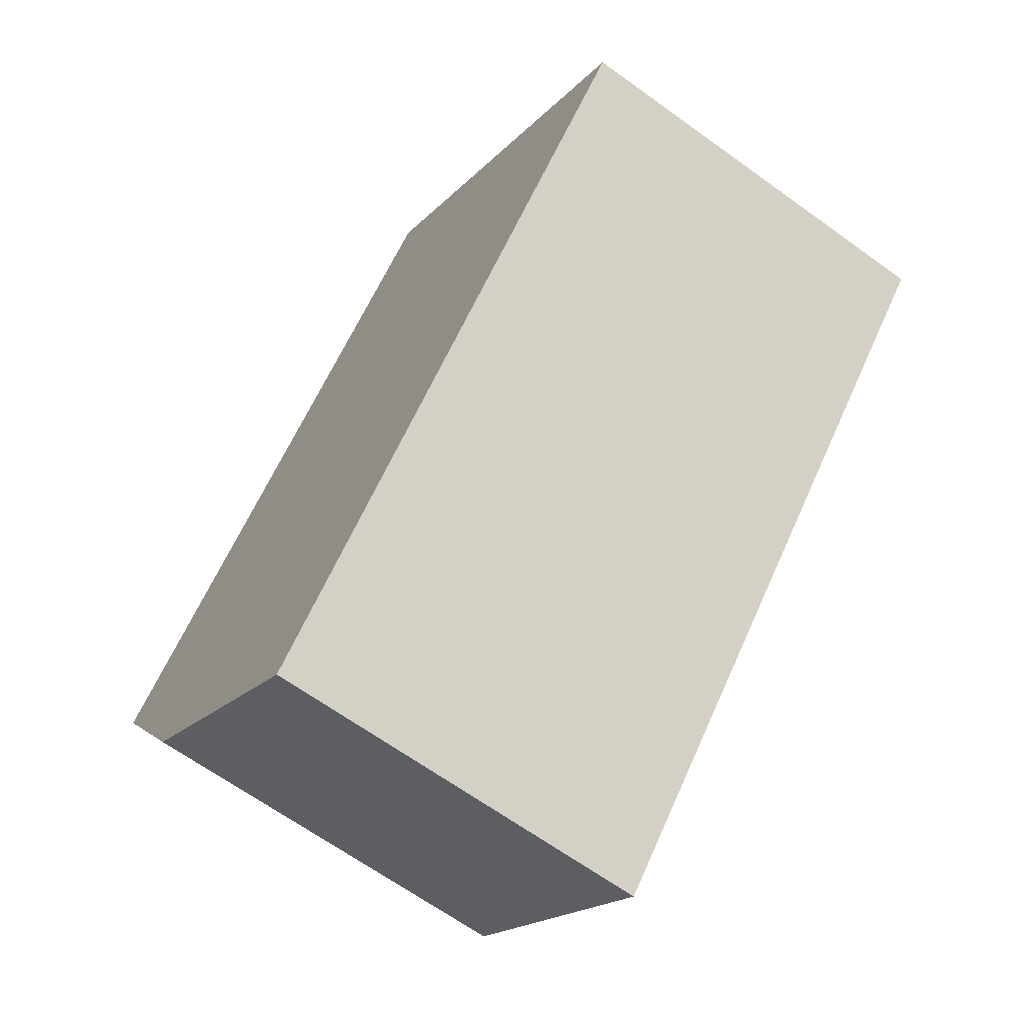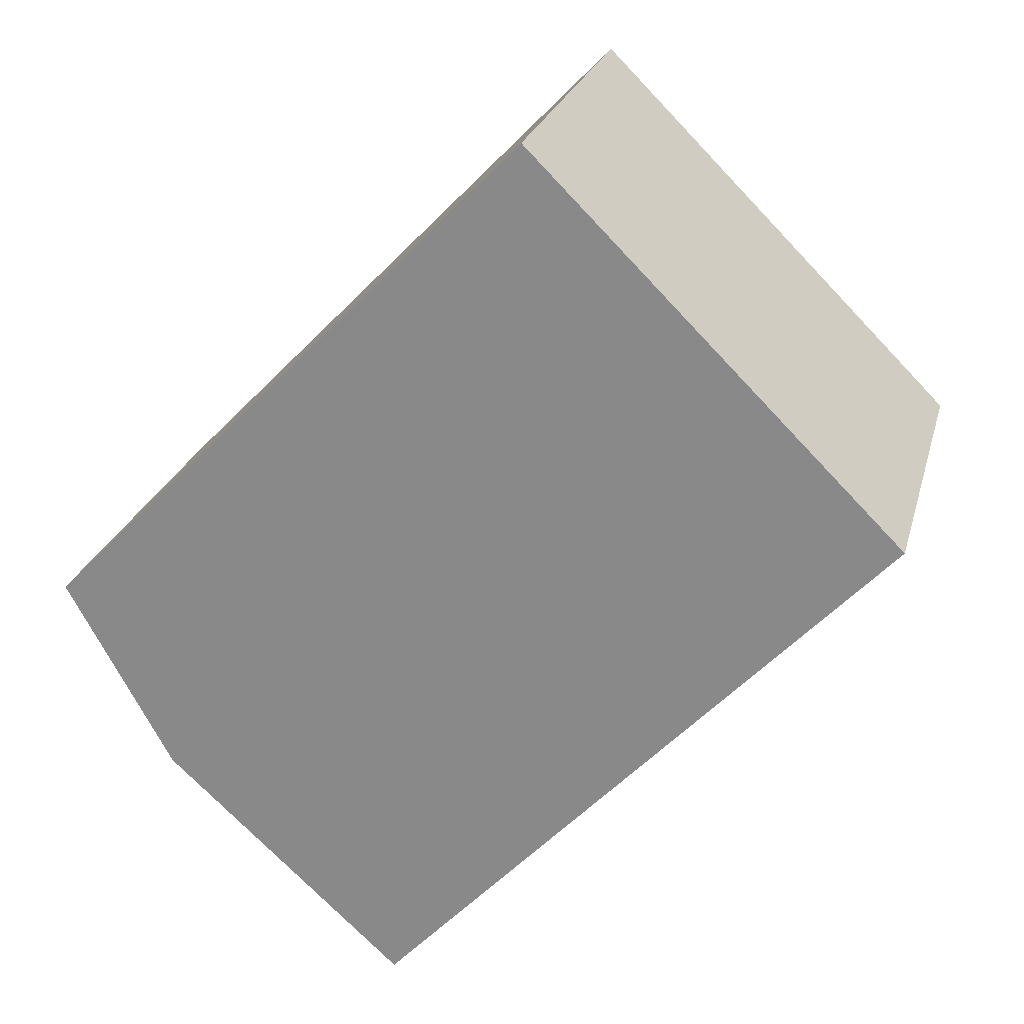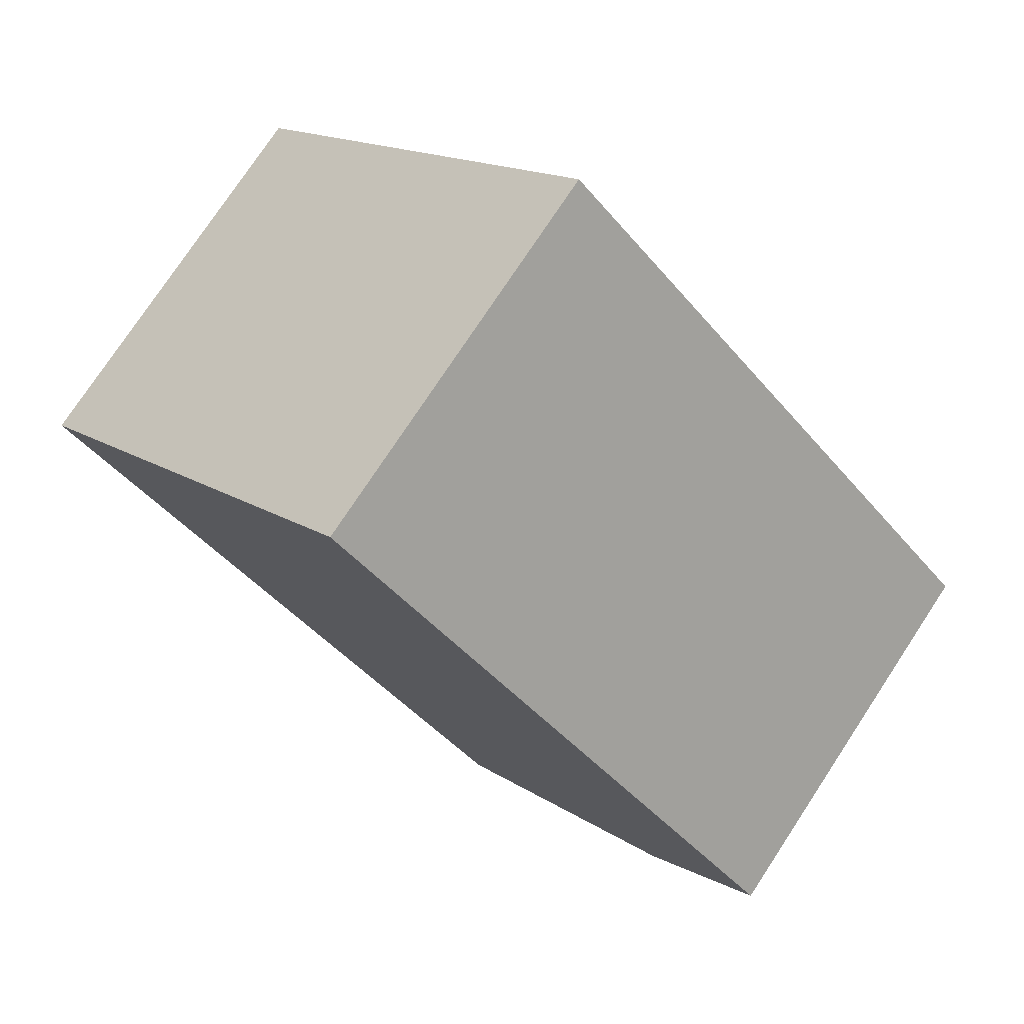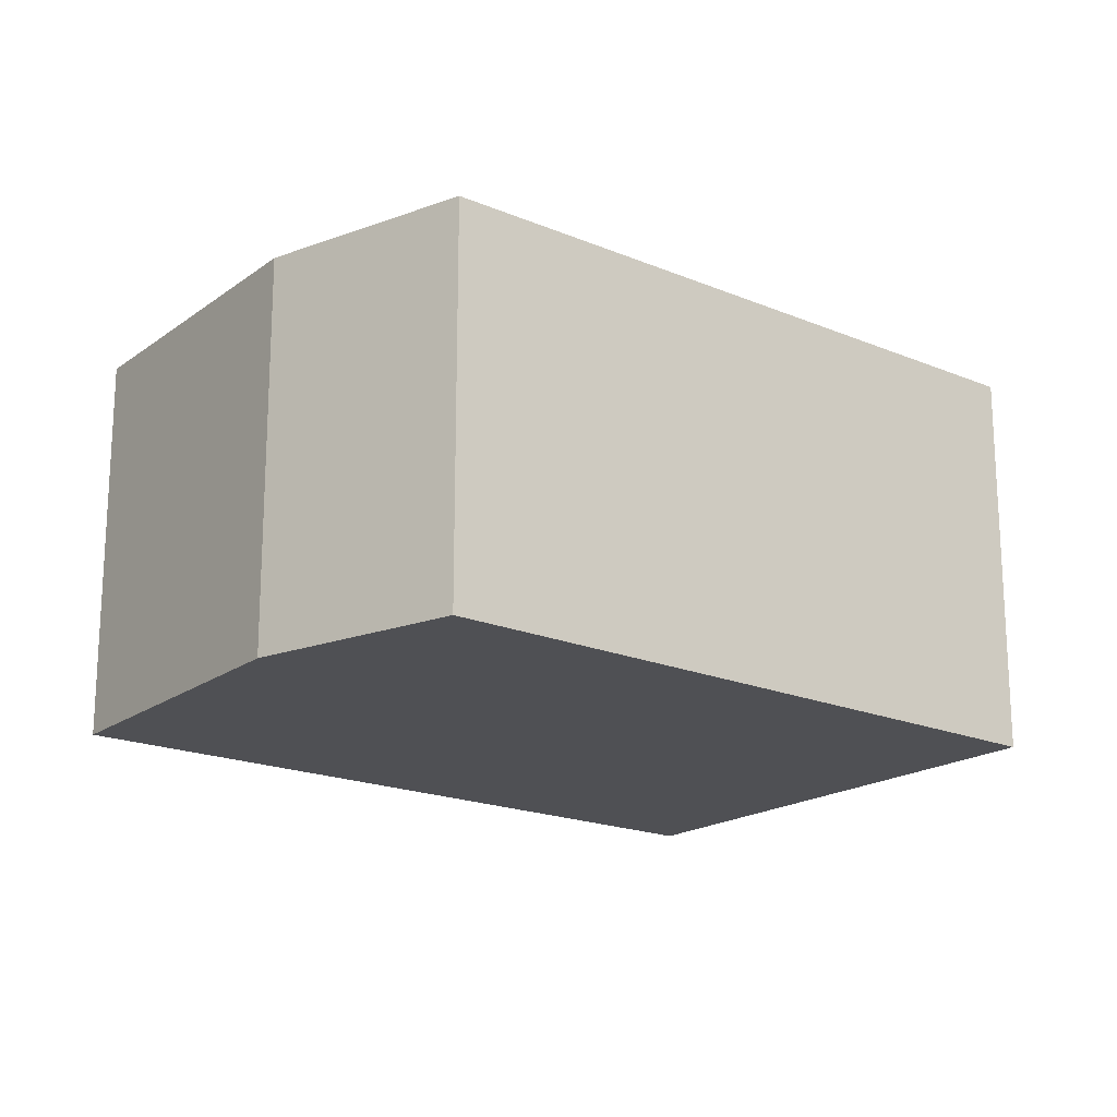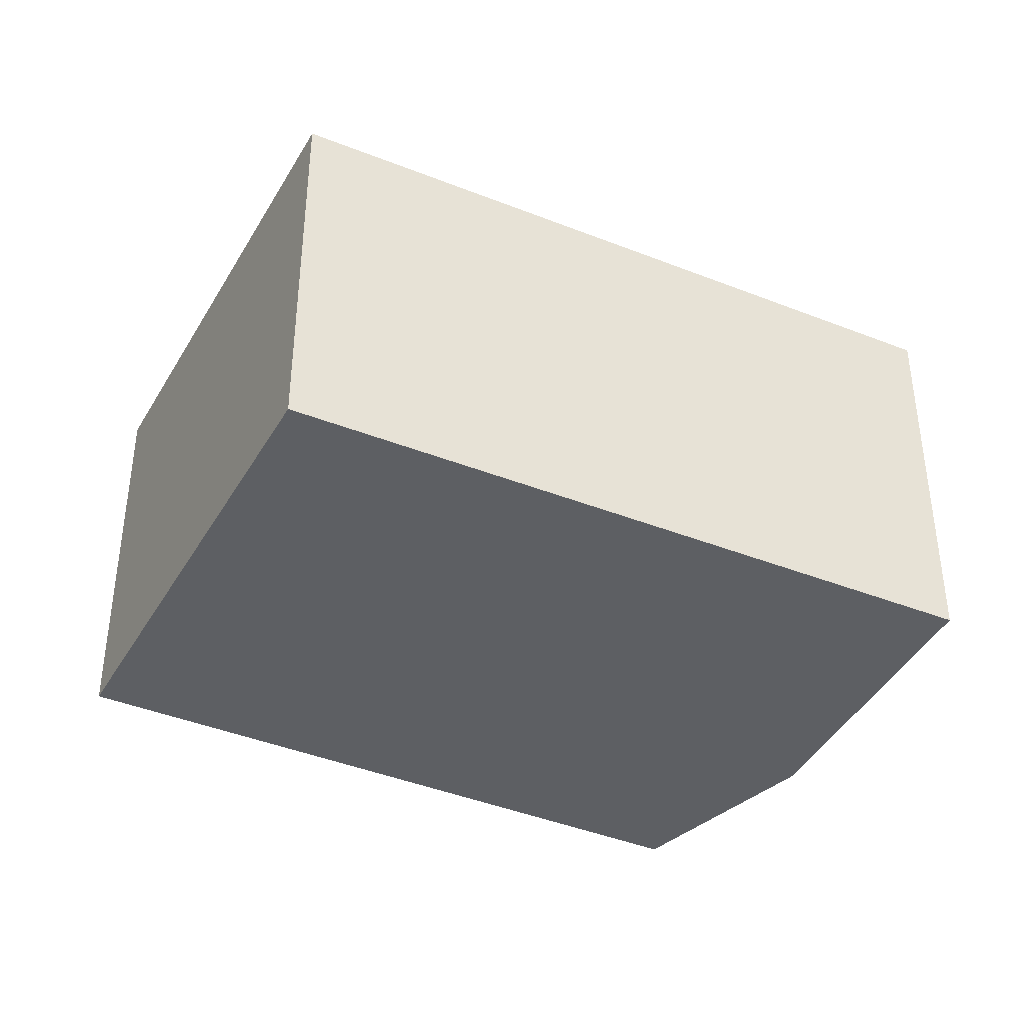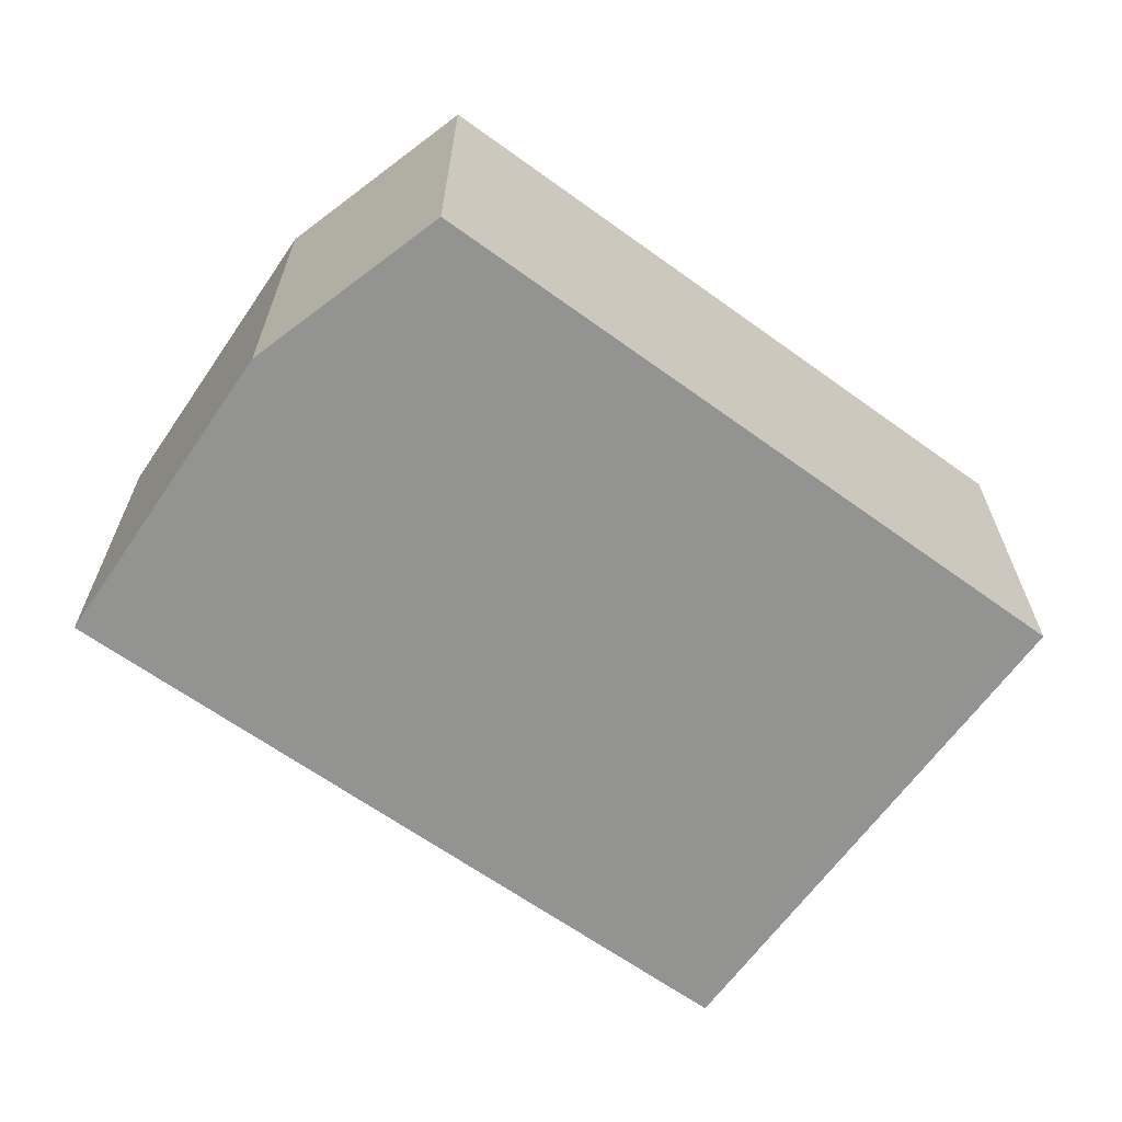
<metadata>
{"format":"obj","ext":"obj","renderer":"f3d","projection":"perspective","resolution":1024,"background":"white","views":[{"elev":-65.5,"azim":54.0,"up":"+Z"},{"elev":23.7,"azim":14.1,"up":"+Z"},{"elev":76.4,"azim":-146.6,"up":"+Z"},{"elev":-19.2,"azim":-84.3,"up":"+Y"},{"elev":-40.2,"azim":107.2,"up":"+Y"},{"elev":-66.7,"azim":-81.9,"up":"+Y"}]}
</metadata>
<code>
v  5.119 2.358 0.801
v  0 2.358 1.444e-16
v  2.907 2.358 3.003
v  2.076 2.358 -2.446
v  0.639 2.358 -1.141
v  5.119 -4.905e-17 0.801
v  2.076 1.498e-16 -2.446
v  0.639 6.987e-17 -1.141
v  0 0 0
v  2.907 -1.839e-16 3.003
g defaultobject
f 1 2 3
f 2 1 4
f 2 4 5
f 6 4 1
f 4 6 7
f 7 5 4
f 5 7 8
f 8 2 5
f 2 8 9
f 9 3 2
f 3 9 10
f 10 1 3
f 1 10 6
f 10 7 6
f 7 10 9
f 7 9 8

</code>
